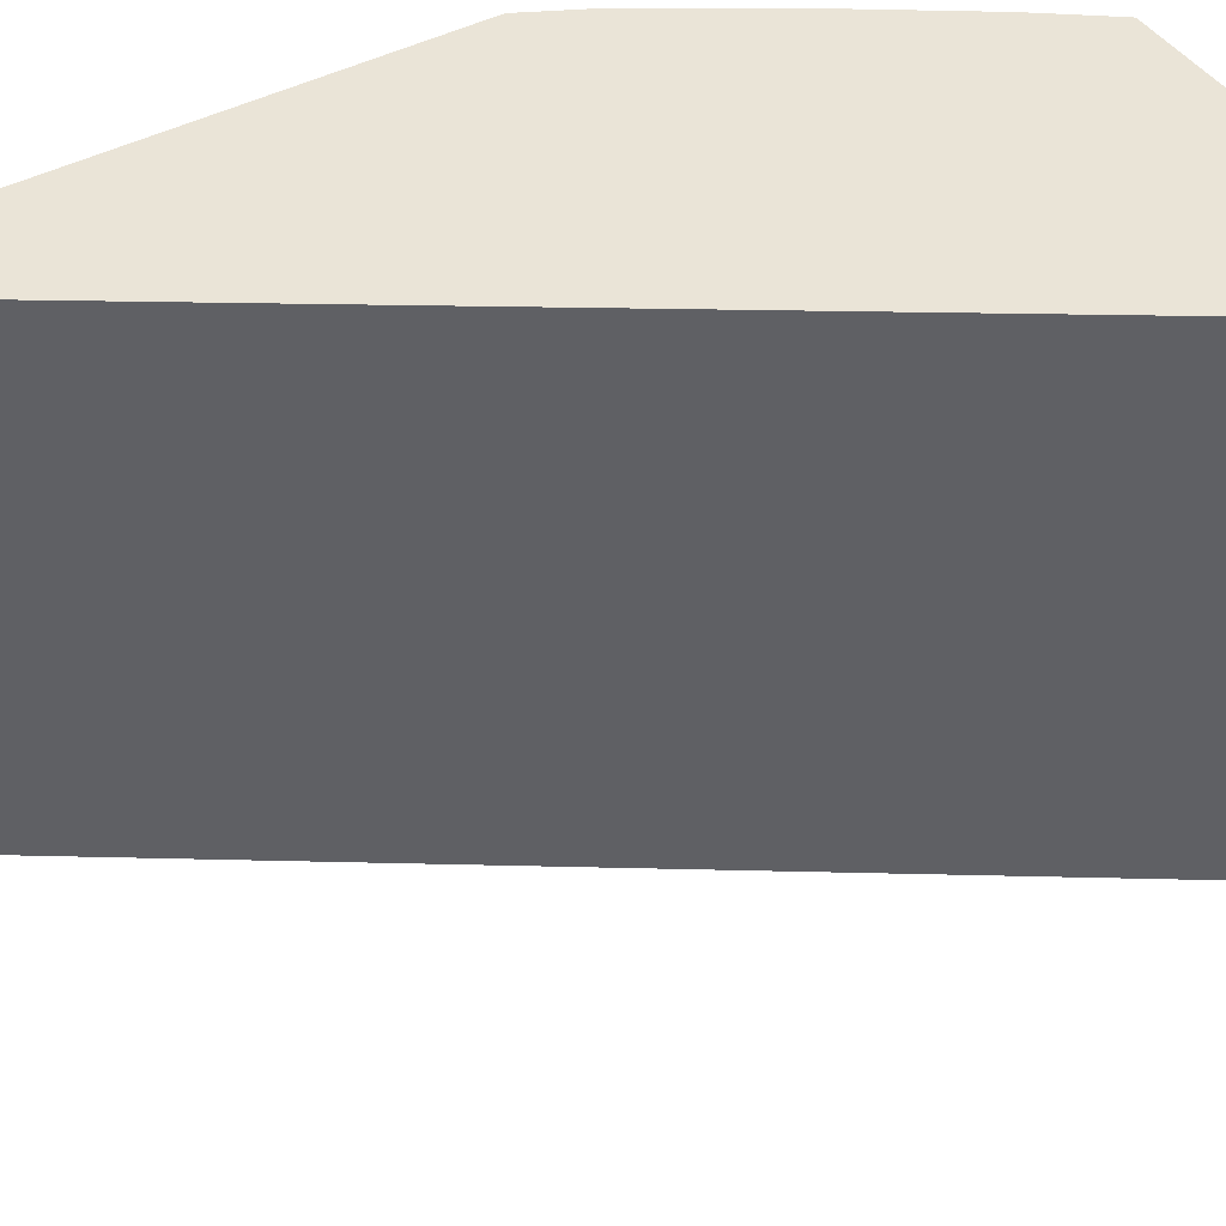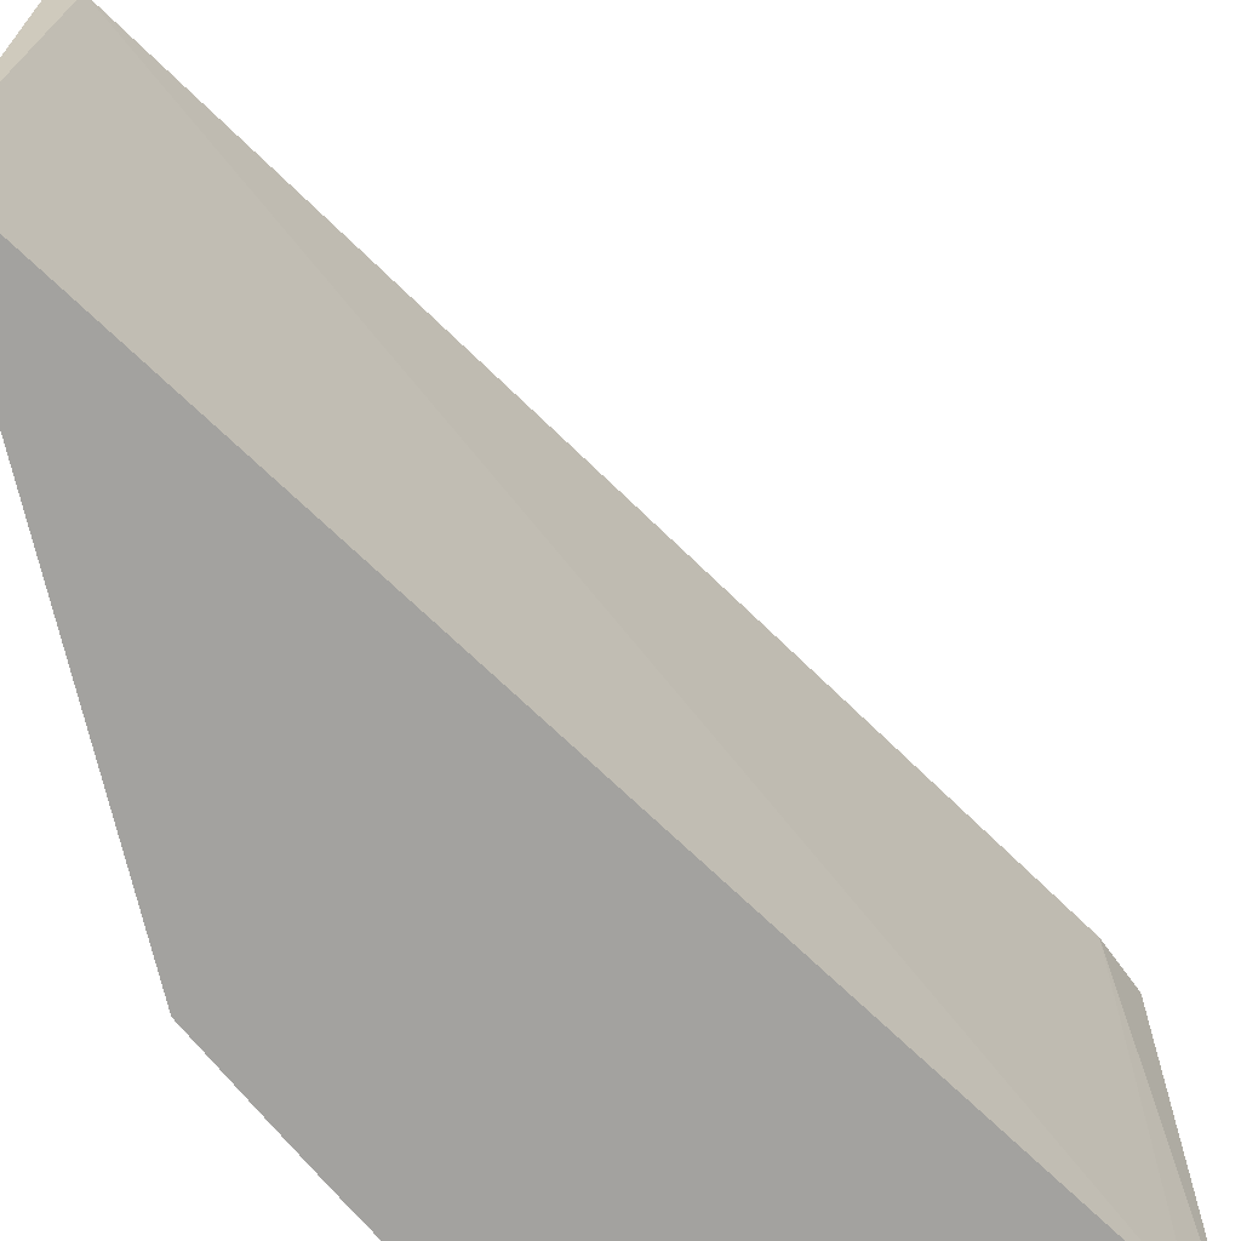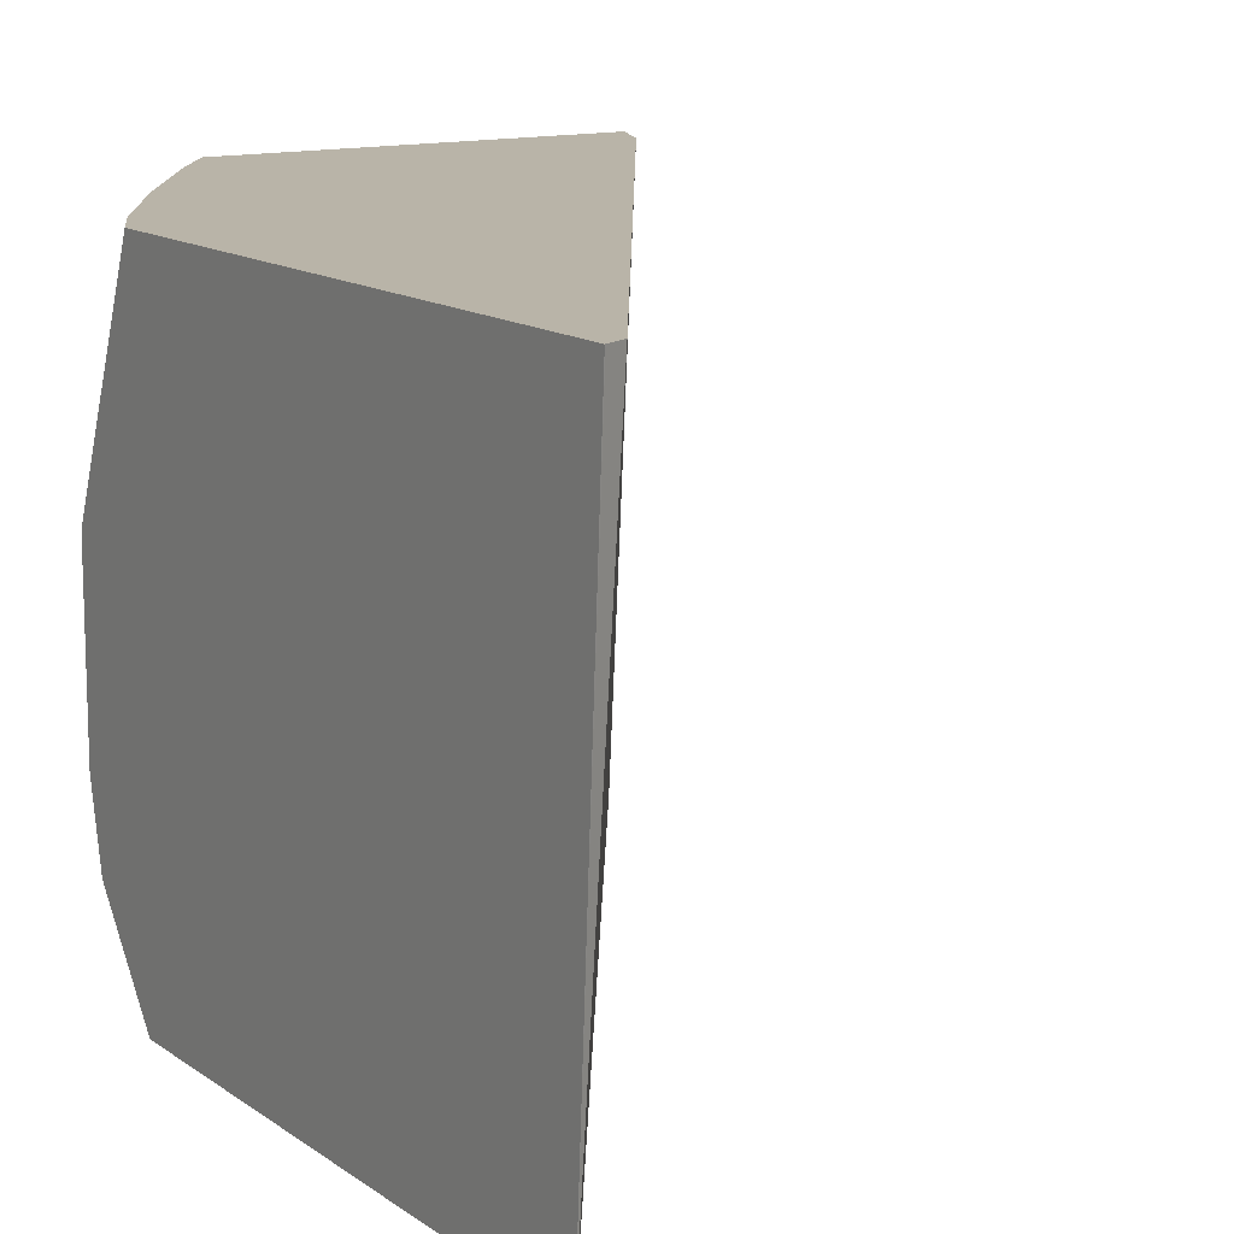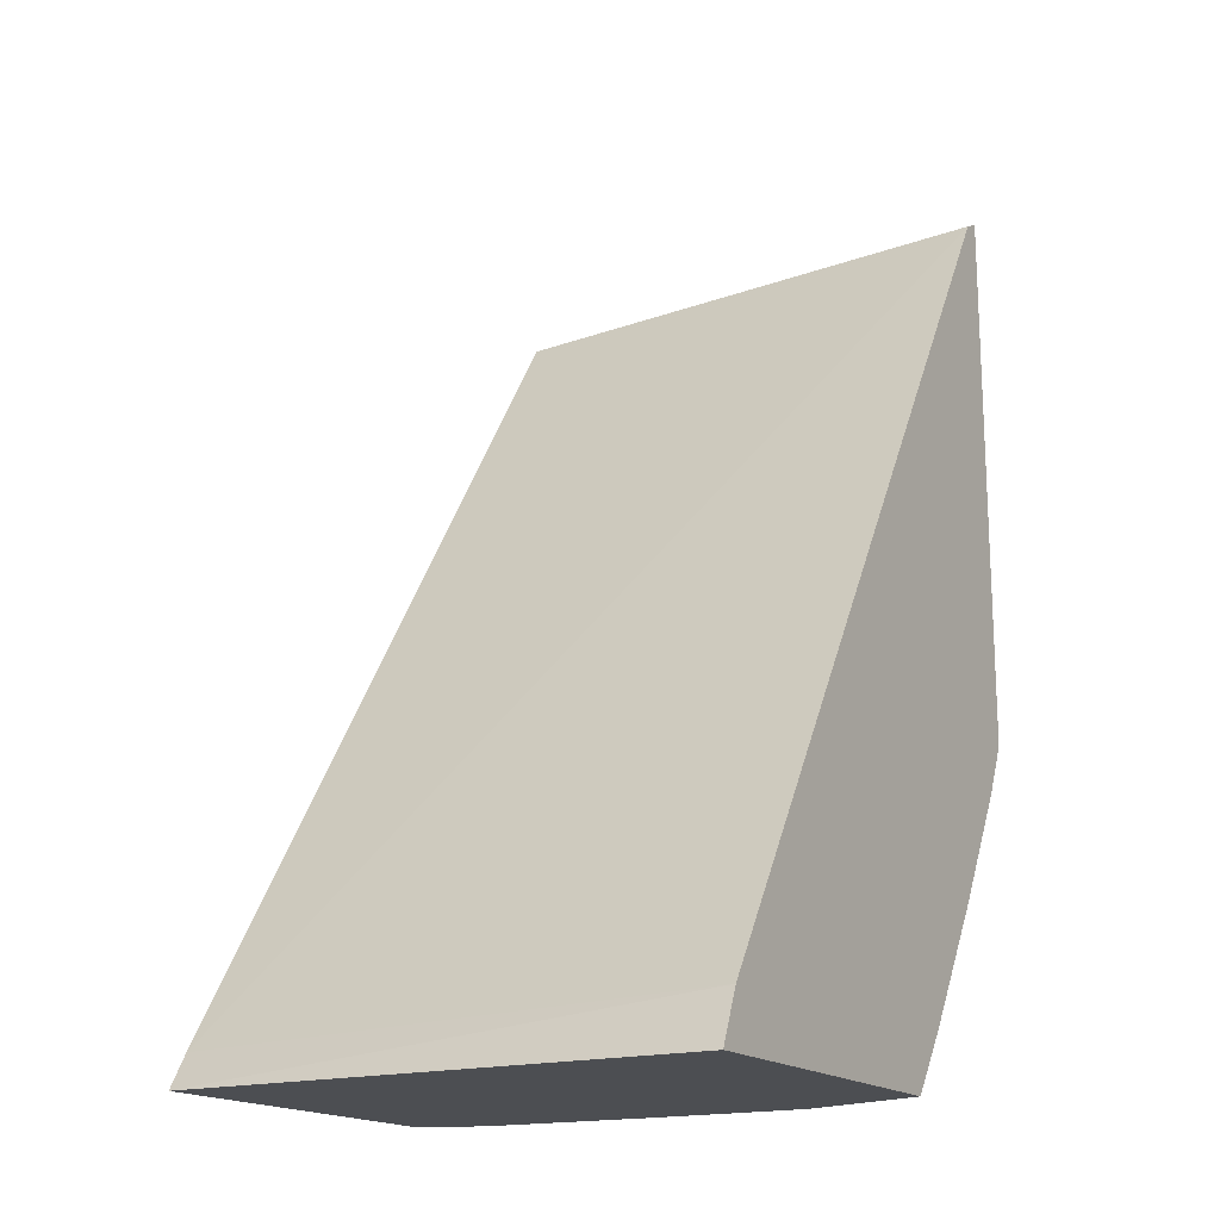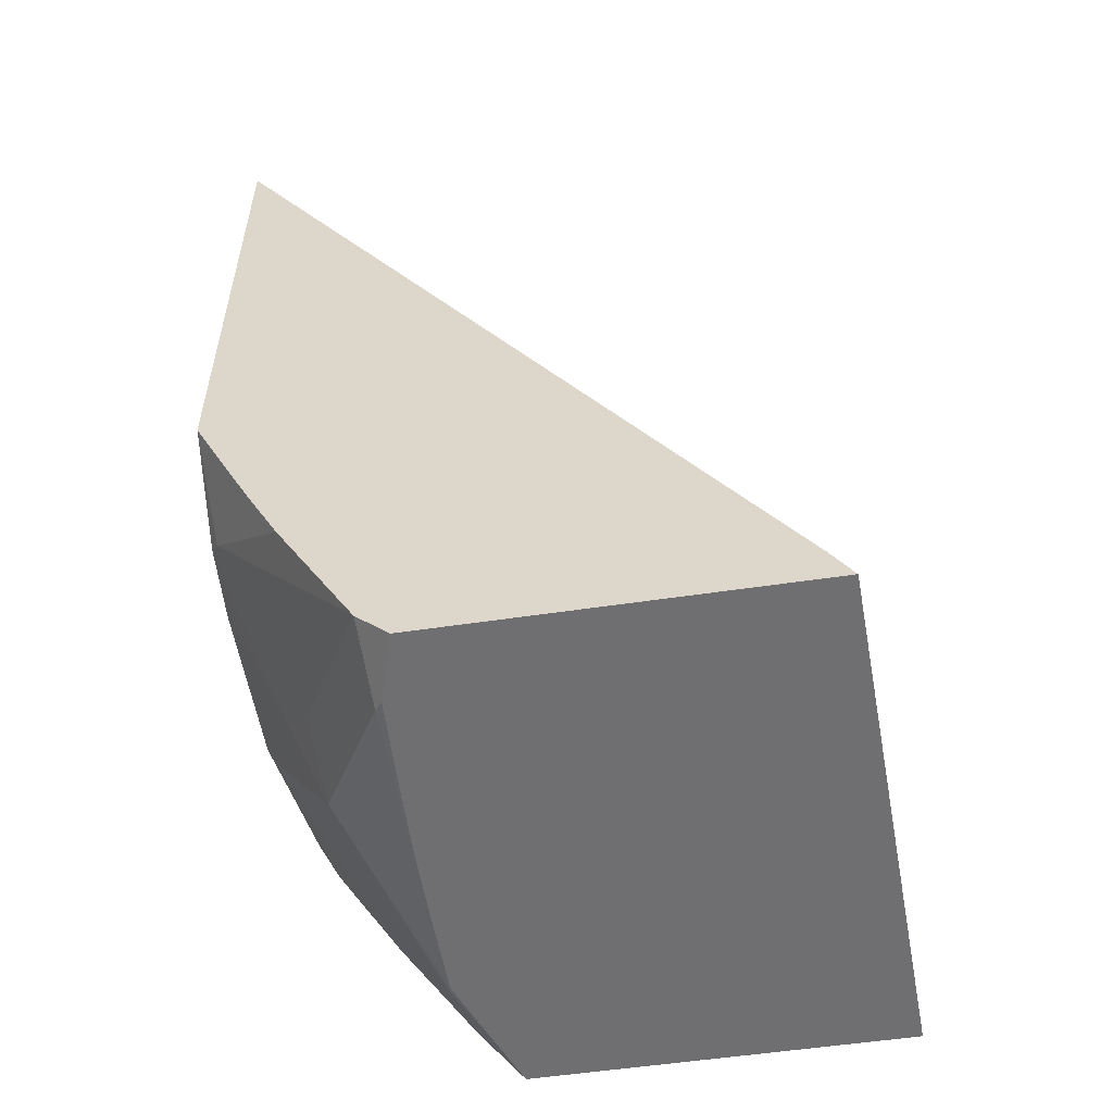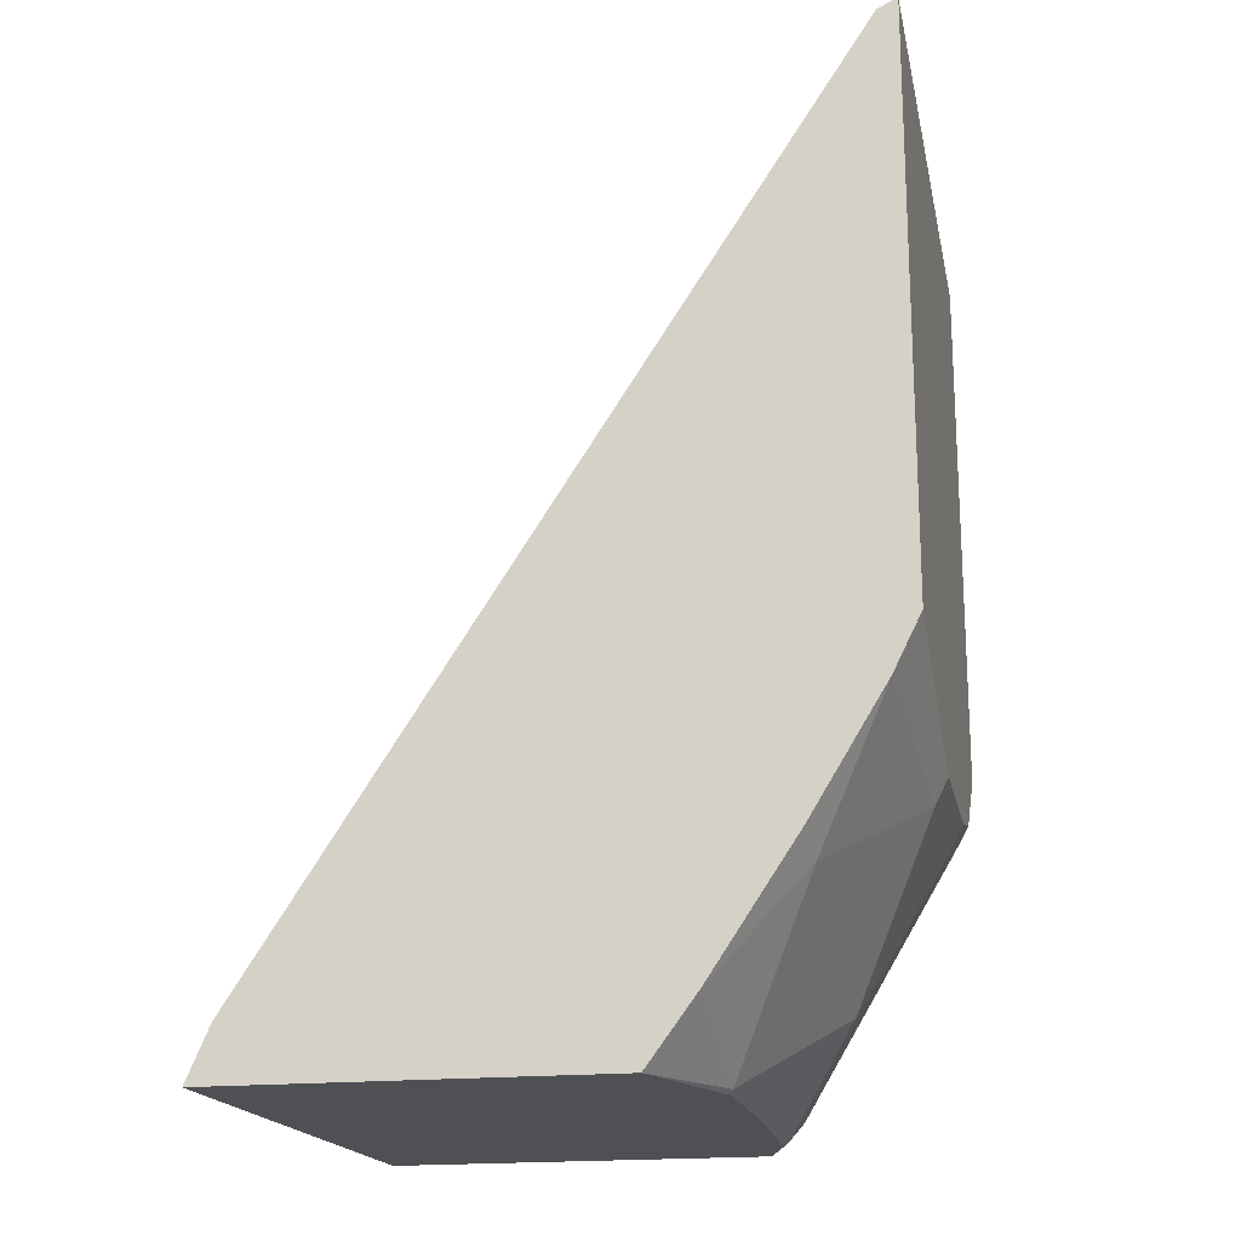
<metadata>
{"format":"obj","ext":"obj","renderer":"f3d","projection":"perspective","resolution":1024,"background":"white","views":[{"elev":43.6,"azim":-121.8,"up":"+Z"},{"elev":-72.6,"azim":-167.0,"up":"+Z"},{"elev":13.2,"azim":147.5,"up":"+Z"},{"elev":-17.0,"azim":-60.3,"up":"+Y"},{"elev":-54.7,"azim":-171.0,"up":"+Y"},{"elev":-18.8,"azim":11.6,"up":"+Y"}]}
</metadata>
<code>
v 0.1661 -0.6165 0.1116
v 0.1723 -0.6165 -0.09433
v 0.3091 -0.6165 0.1116
v 0.1747 -0.5966 0.1116
v 0.1803 -0.6033 -0.09433
v 0.3175 -0.6165 -0.09433
v 0.3276 -0.6165 0.06166
v 0.3287 -0.615 0.06362
v 0.318 -0.6045 0.1116
v 0.3897 -0.2662 0.1116
v 0.3972 -0.2743 -0.09433
v 0.33 -0.6048 -0.09433
v 0.3287 -0.615 -0.06361
v 0.3256 -0.6165 -0.06823
v 0.3279 -0.6165 0.02949
v 0.3605 -0.5832 2.29e-06
v 0.3274 -0.5917 0.1116
v 0.3605 -0.5514 0.09542
v 0.3969 -0.2625 0.1116
v 0.3972 -0.2624 0.1116
v 0.3972 -0.4783 -0.09433
v 0.3309 -0.6033 -0.09433
v 0.3937 -0.509 -0.06361
v 0.3618 -0.5726 -0.0318
v 0.3279 -0.6165 2.29e-06
v 0.3271 -0.6165 -0.0318
v 0.3738 -0.5567 -0.0159
v 0.3711 -0.562 2.29e-06
v 0.3972 -0.5098 0.03181
v 0.3923 -0.5196 0.03181
v 0.3592 -0.544 0.1116
v 0.3871 -0.4982 0.1116
v 0.3972 -0.478 0.1116
v 0.3972 -0.5042 -0.0589
v 0.3821 -0.509 -0.09433
v 0.3605 -0.5514 -0.09433
v 0.3719 -0.5294 -0.09433
v 0.3923 -0.5196 -0.0318
v 0.3972 -0.5098 -0.0318
v 0.3817 -0.5408 2.29e-06
v 0.3948 -0.4828 0.1116
f 16 27 28
f 16 24 27
f 13 25 26
f 15 25 16
f 13 16 25
f 13 24 16
f 13 26 14
f 34 39 38
f 11 34 21
f 12 23 24
f 12 22 23
f 11 39 34
f 11 29 39
f 11 33 29
f 16 28 29
f 11 20 33
f 12 24 13
f 16 29 30
f 27 39 28
f 18 30 32
f 11 19 20
f 29 32 30
f 29 41 32
f 29 33 41
f 29 40 39
f 28 40 29
f 28 39 40
f 27 34 38
f 27 38 39
f 24 34 27
f 23 34 24
f 23 37 35
f 23 36 37
f 22 36 23
f 21 23 35
f 21 34 23
f 18 32 31
f 17 18 31
f 10 19 11
f 3 7 8
f 8 30 18
f 1 19 10
f 1 20 19
f 1 33 20
f 1 41 33
f 1 32 41
f 1 31 32
f 1 9 17
f 1 10 4
f 1 3 9
f 1 15 7
f 1 25 15
f 1 26 25
f 1 14 26
f 1 6 14
f 1 2 6
f 8 18 17
f 1 7 3
f 1 4 2
f 1 17 31
f 2 5 11
f 8 16 30
f 2 4 5
f 8 17 9
f 7 16 8
f 7 15 16
f 6 13 14
f 5 10 11
f 4 10 5
f 6 12 13
f 2 12 6
f 2 22 12
f 2 36 22
f 2 37 36
f 2 35 37
f 2 21 35
f 2 11 21
f 3 8 9

</code>
